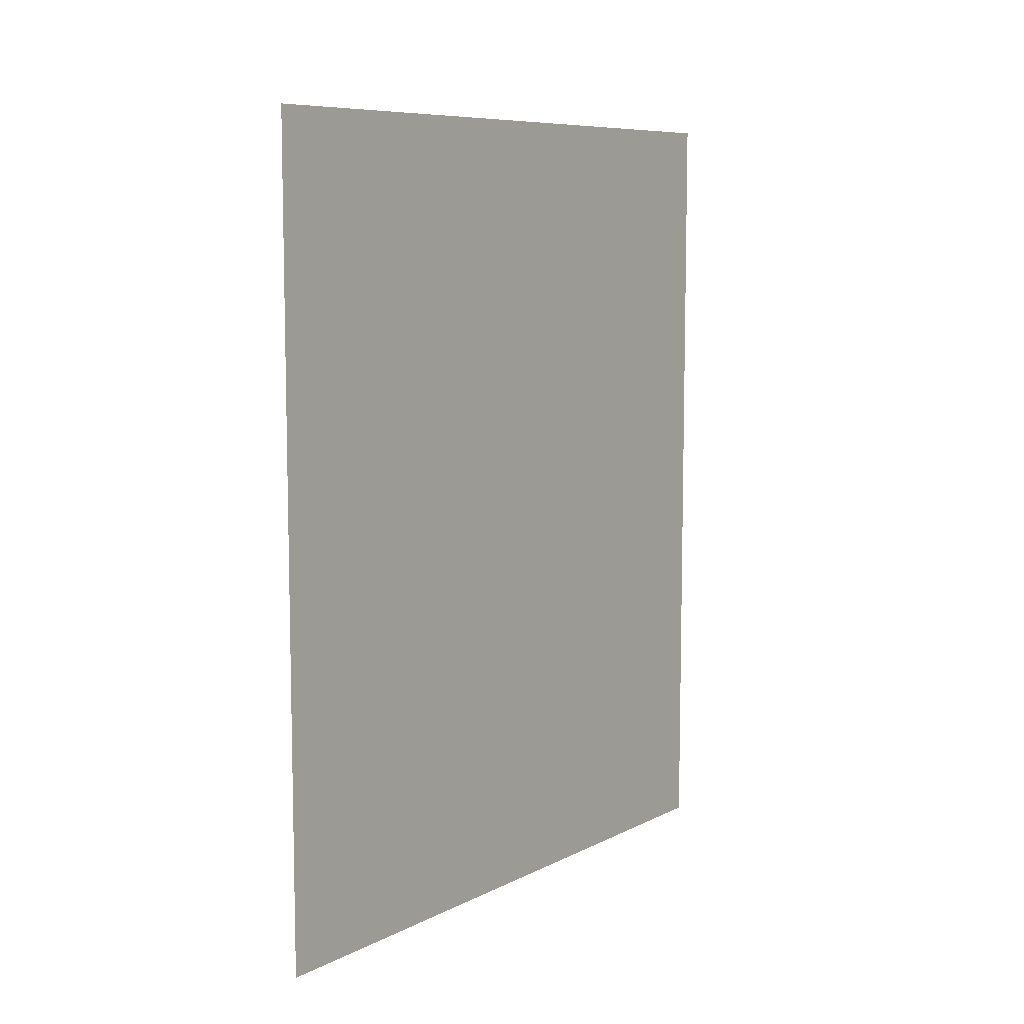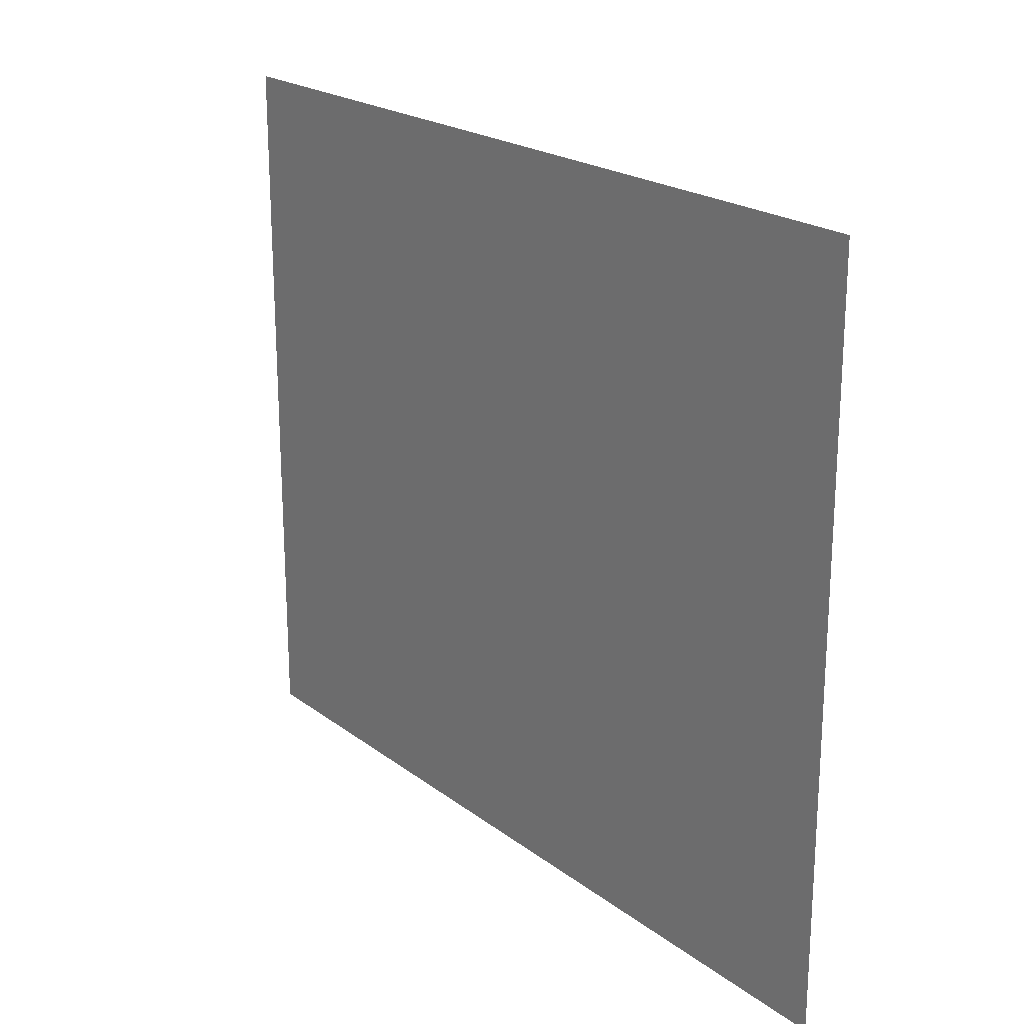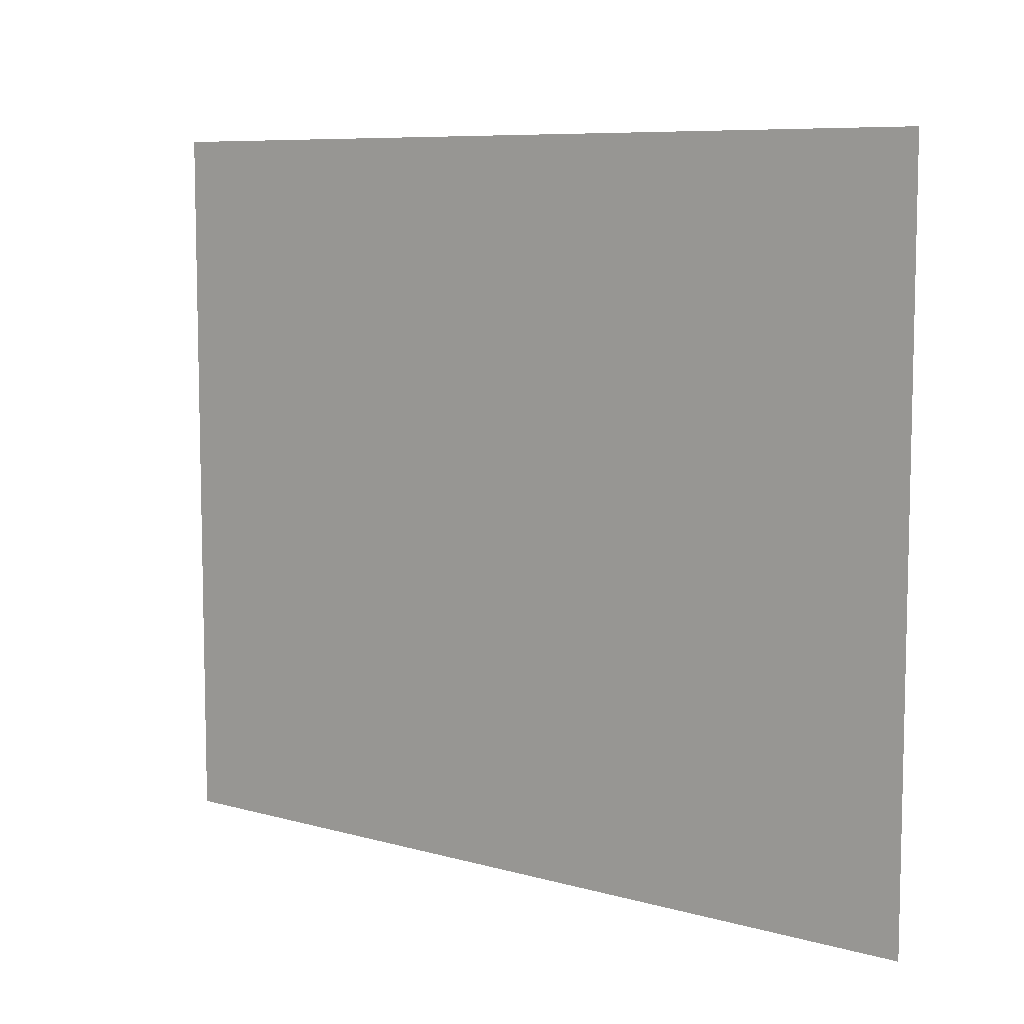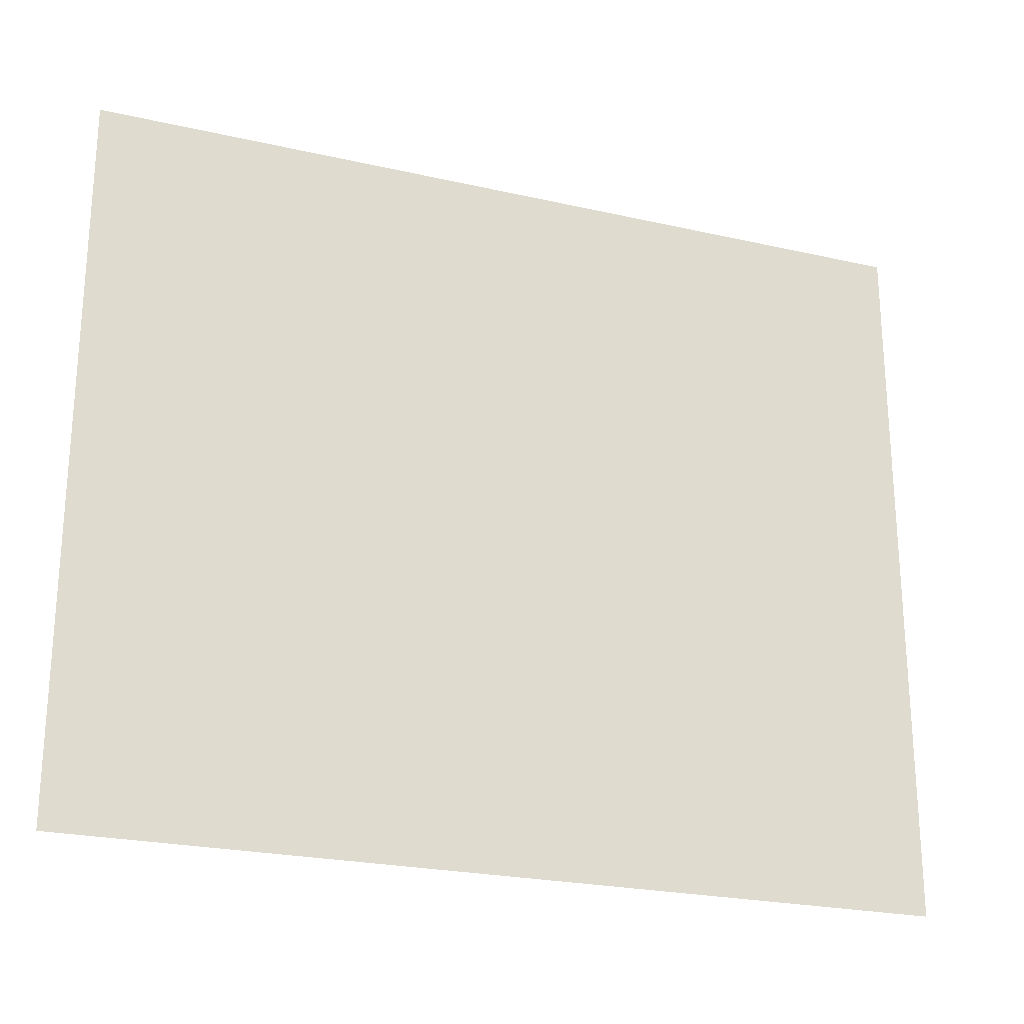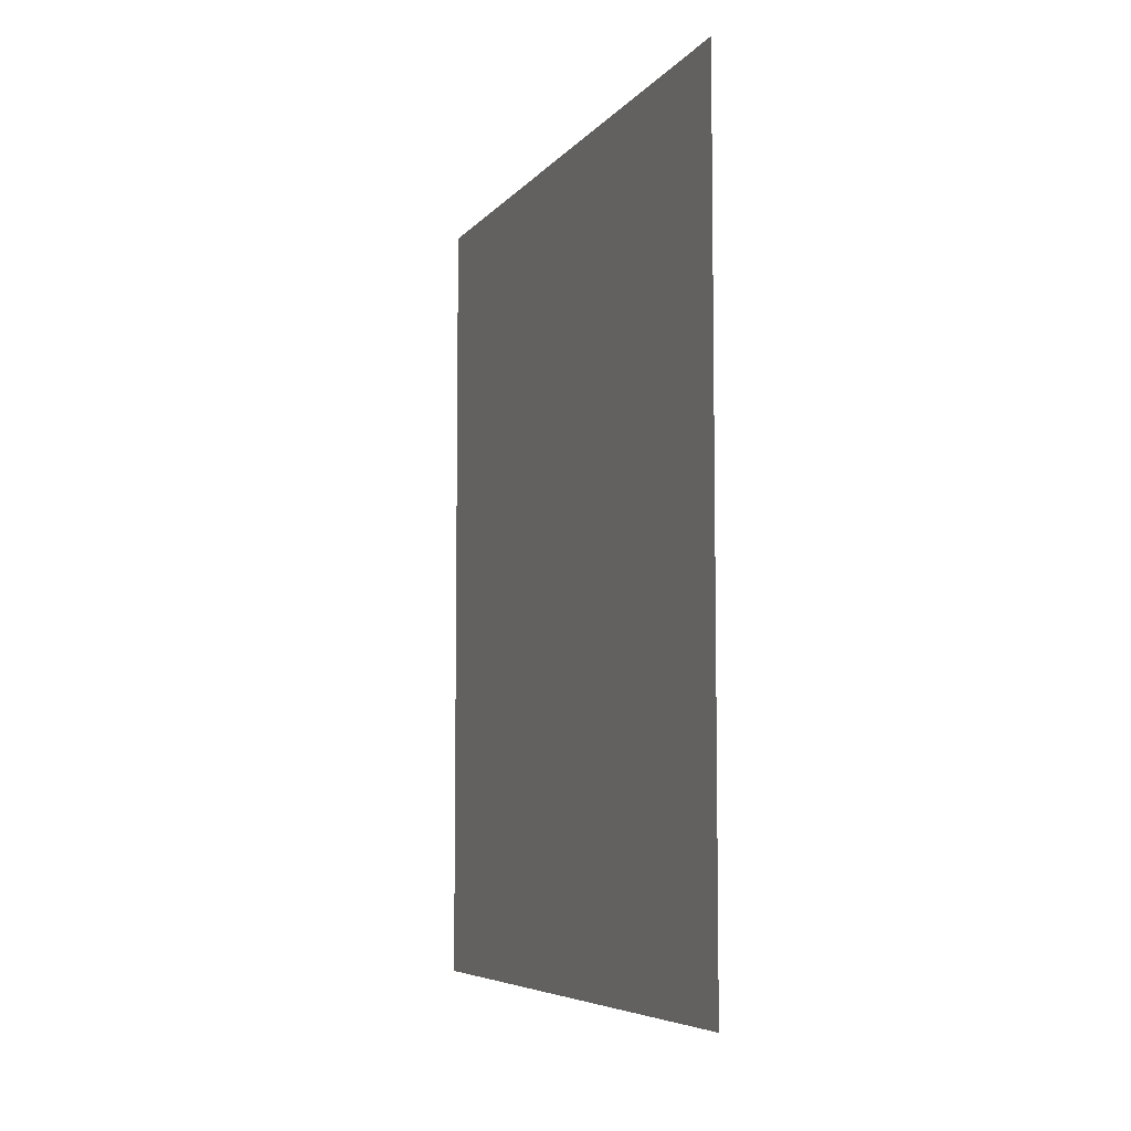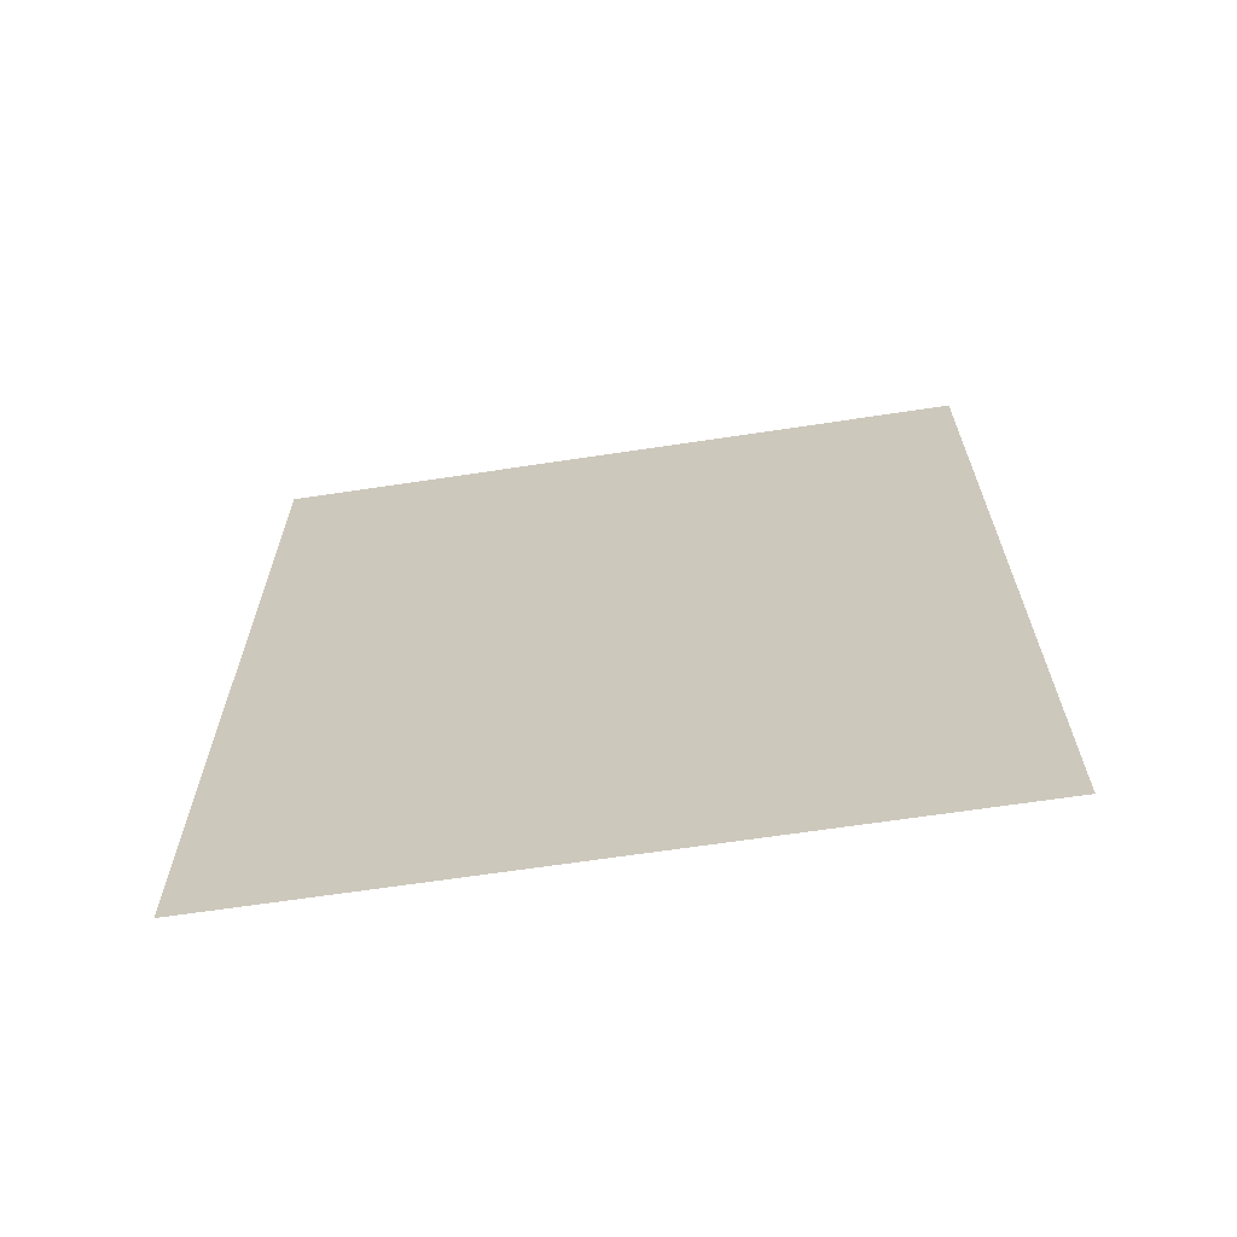
<metadata>
{"format":"obj","ext":"obj","renderer":"f3d","projection":"perspective","resolution":1024,"background":"white","views":[{"elev":8.3,"azim":36.8,"up":"+Y"},{"elev":21.2,"azim":142.7,"up":"+Z"},{"elev":8.0,"azim":-52.1,"up":"+Z"},{"elev":-23.8,"azim":-110.8,"up":"+Z"},{"elev":-6.4,"azim":-20.7,"up":"+Y"},{"elev":-65.1,"azim":-81.3,"up":"+Y"}]}
</metadata>
<code>
v  0 -485.8 -389.6
v  0 -485.8  394.7
v  0  446.5 -389.6
v  0  446.5  394.7
f 1 2 3
f 4 3 2

</code>
